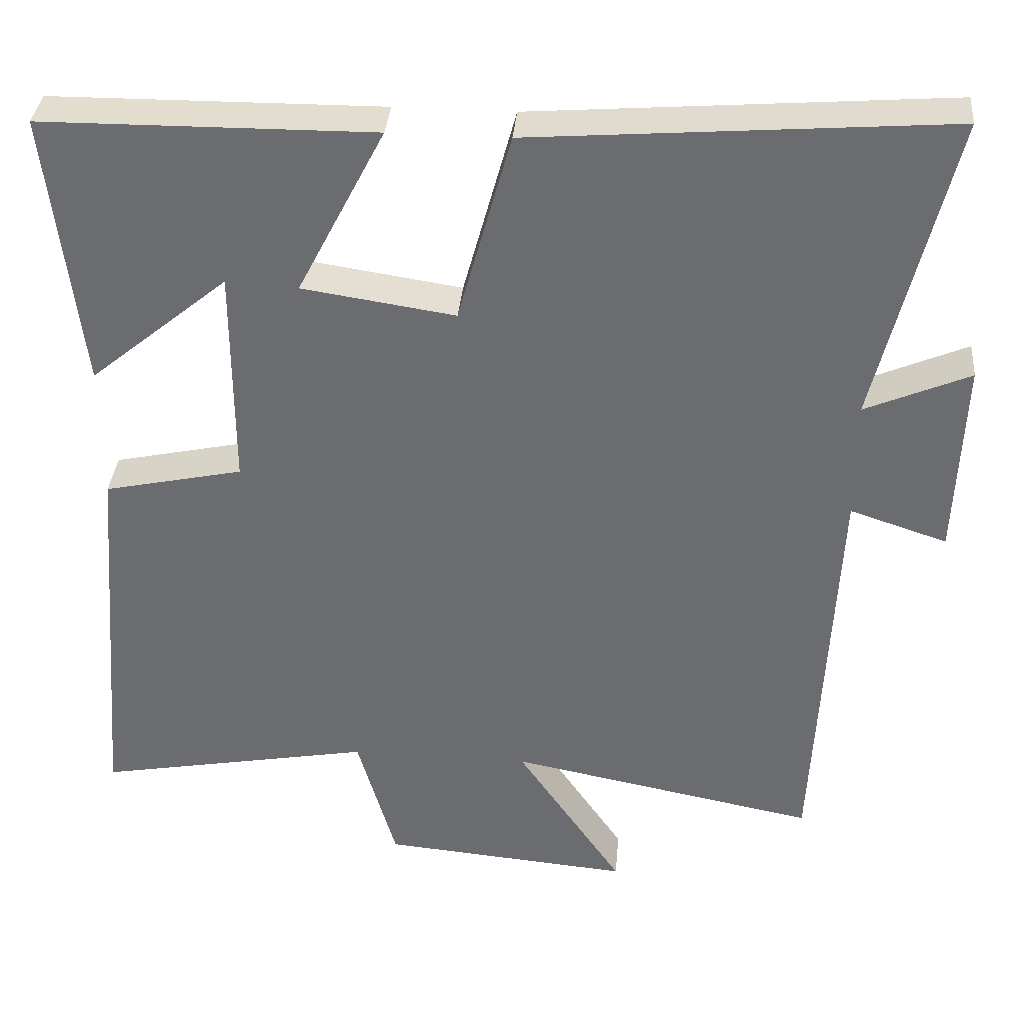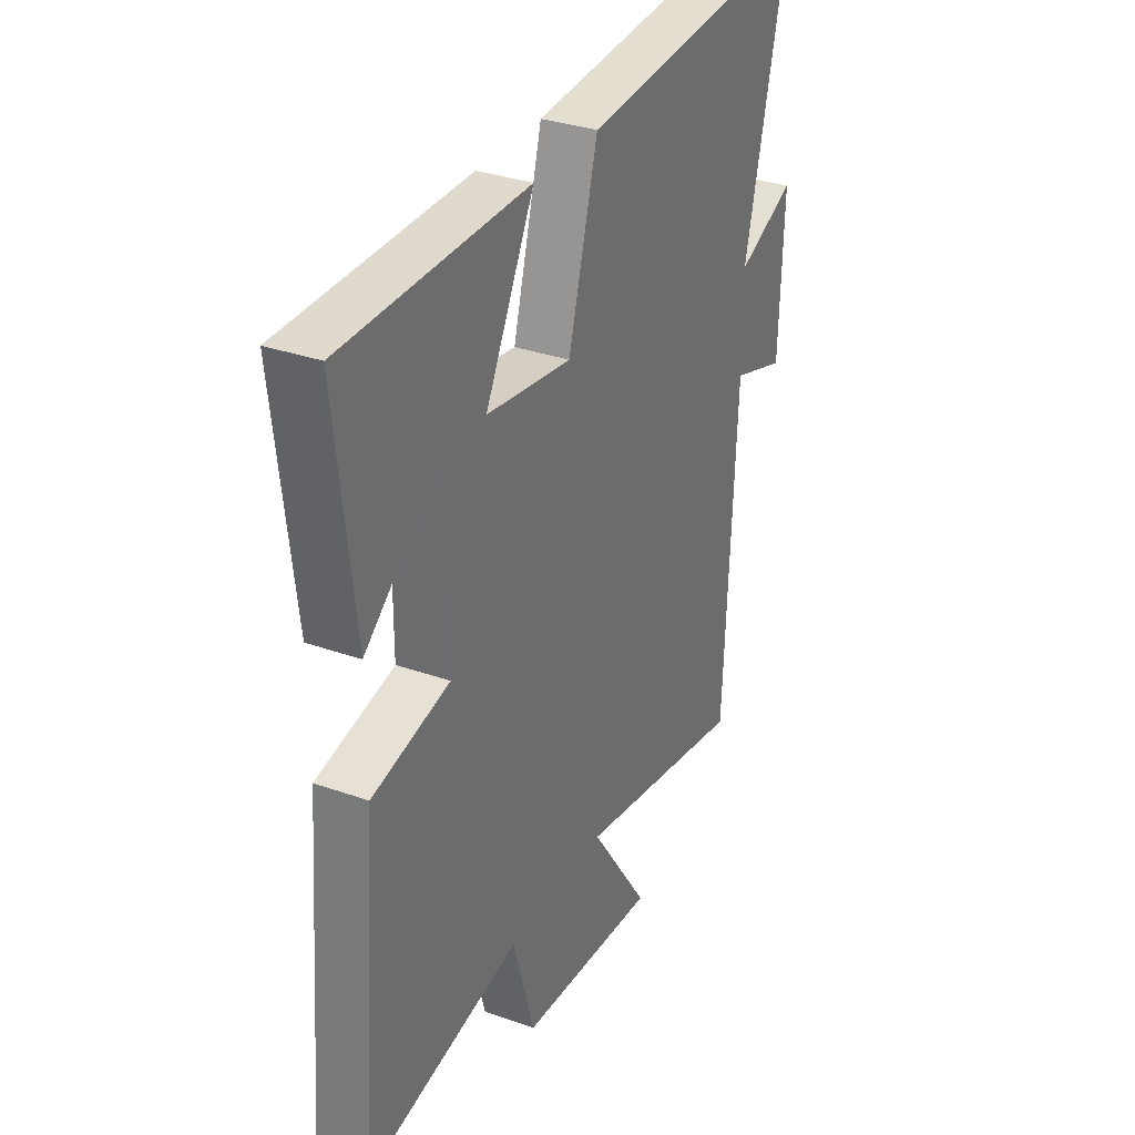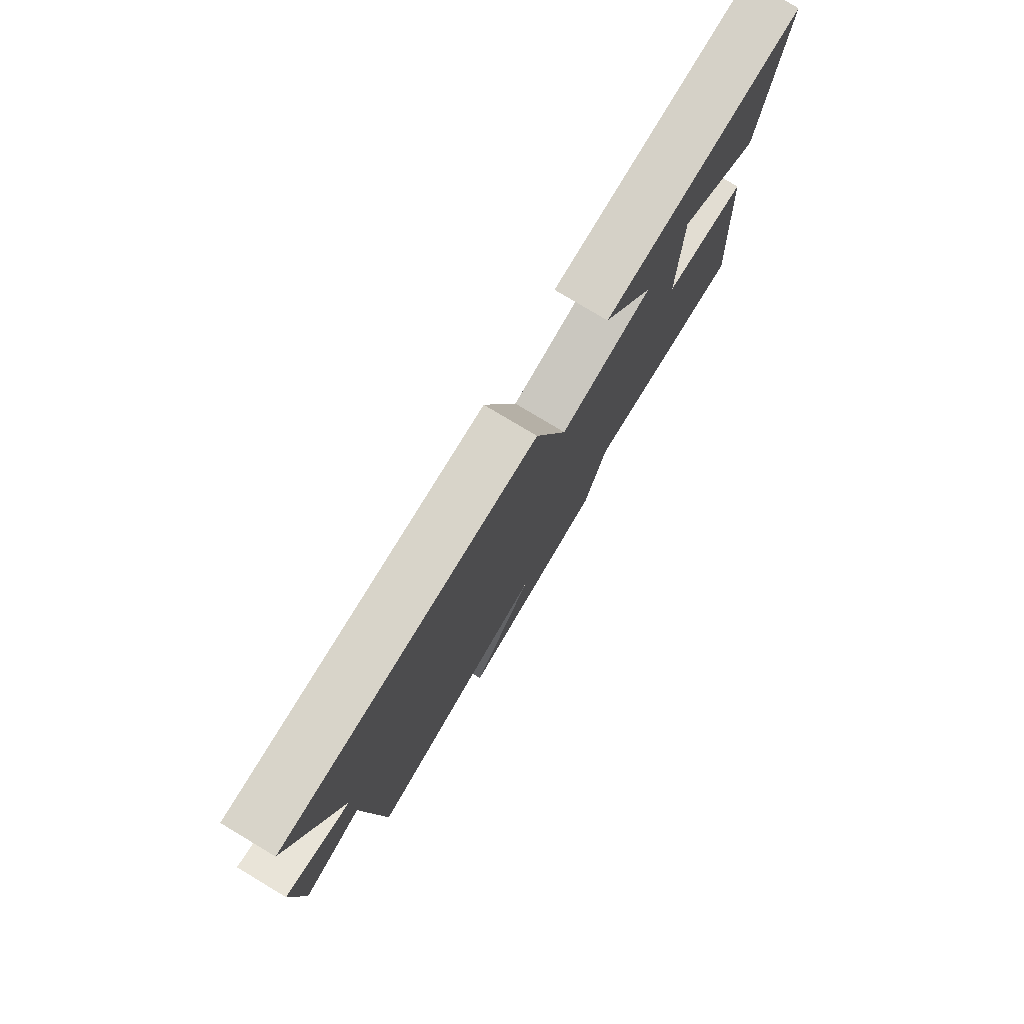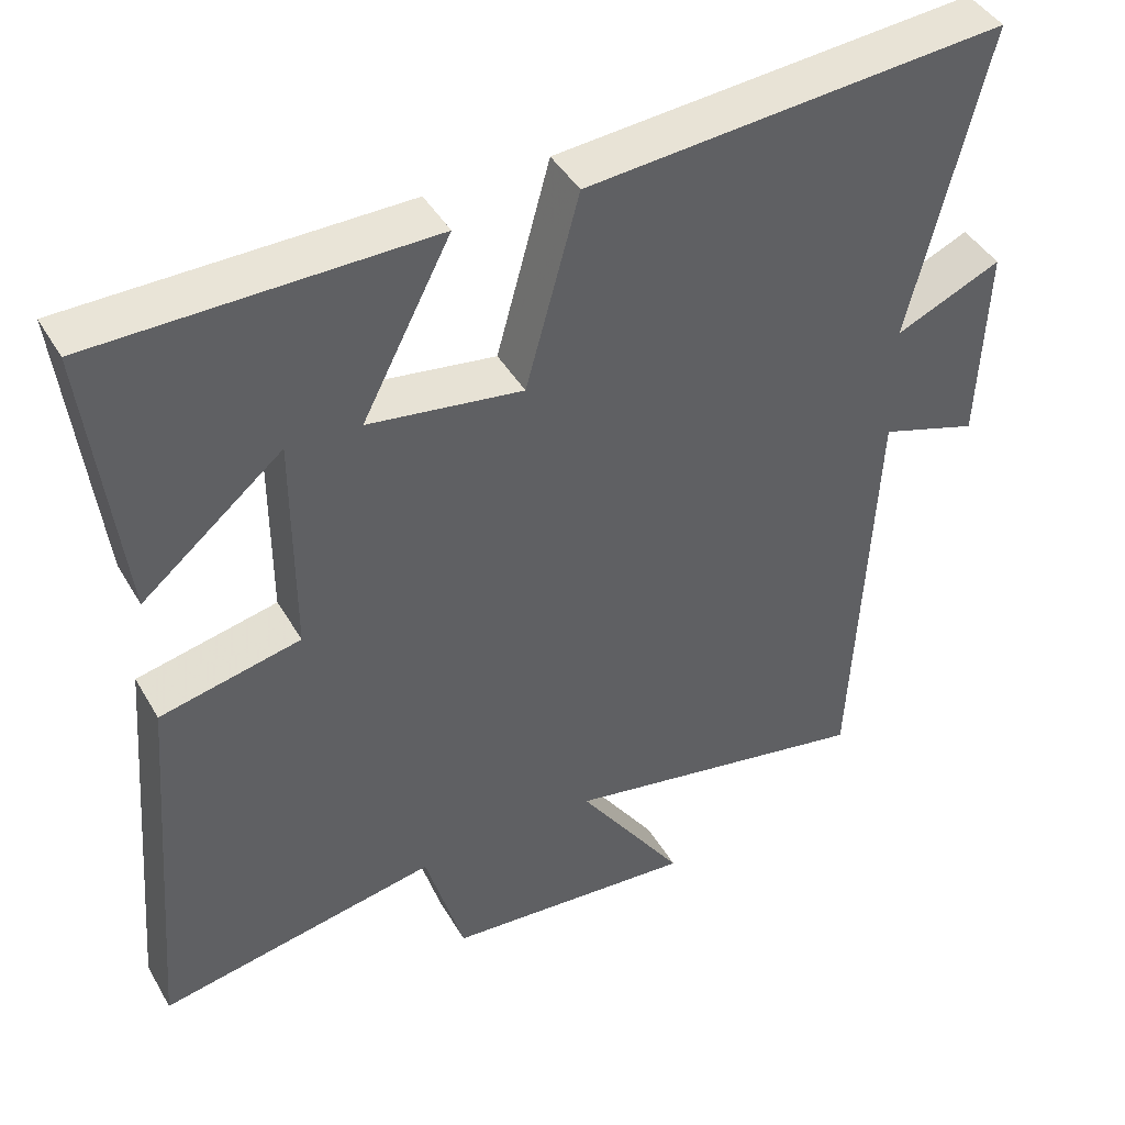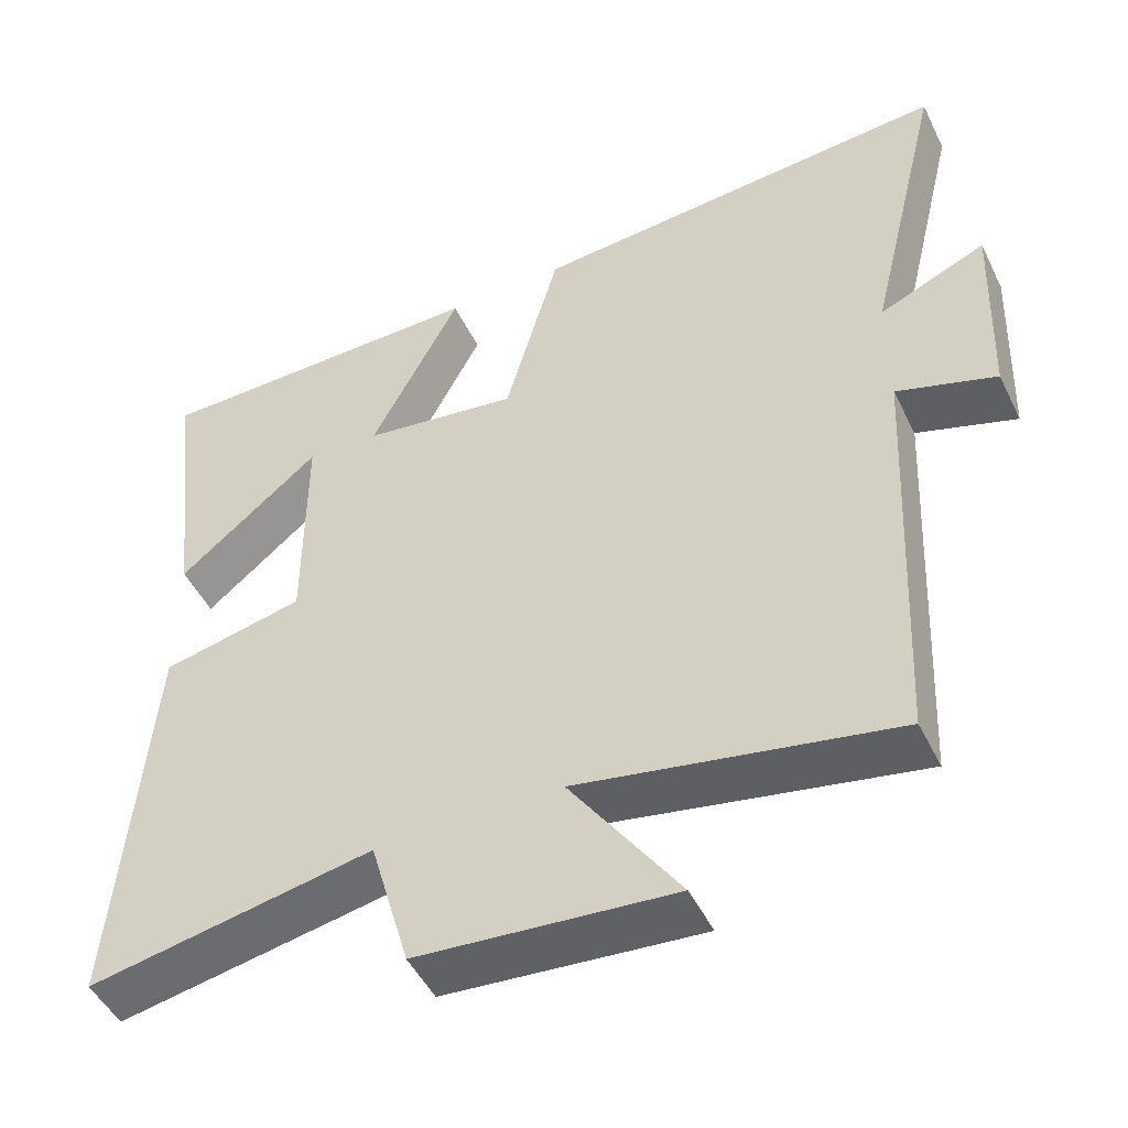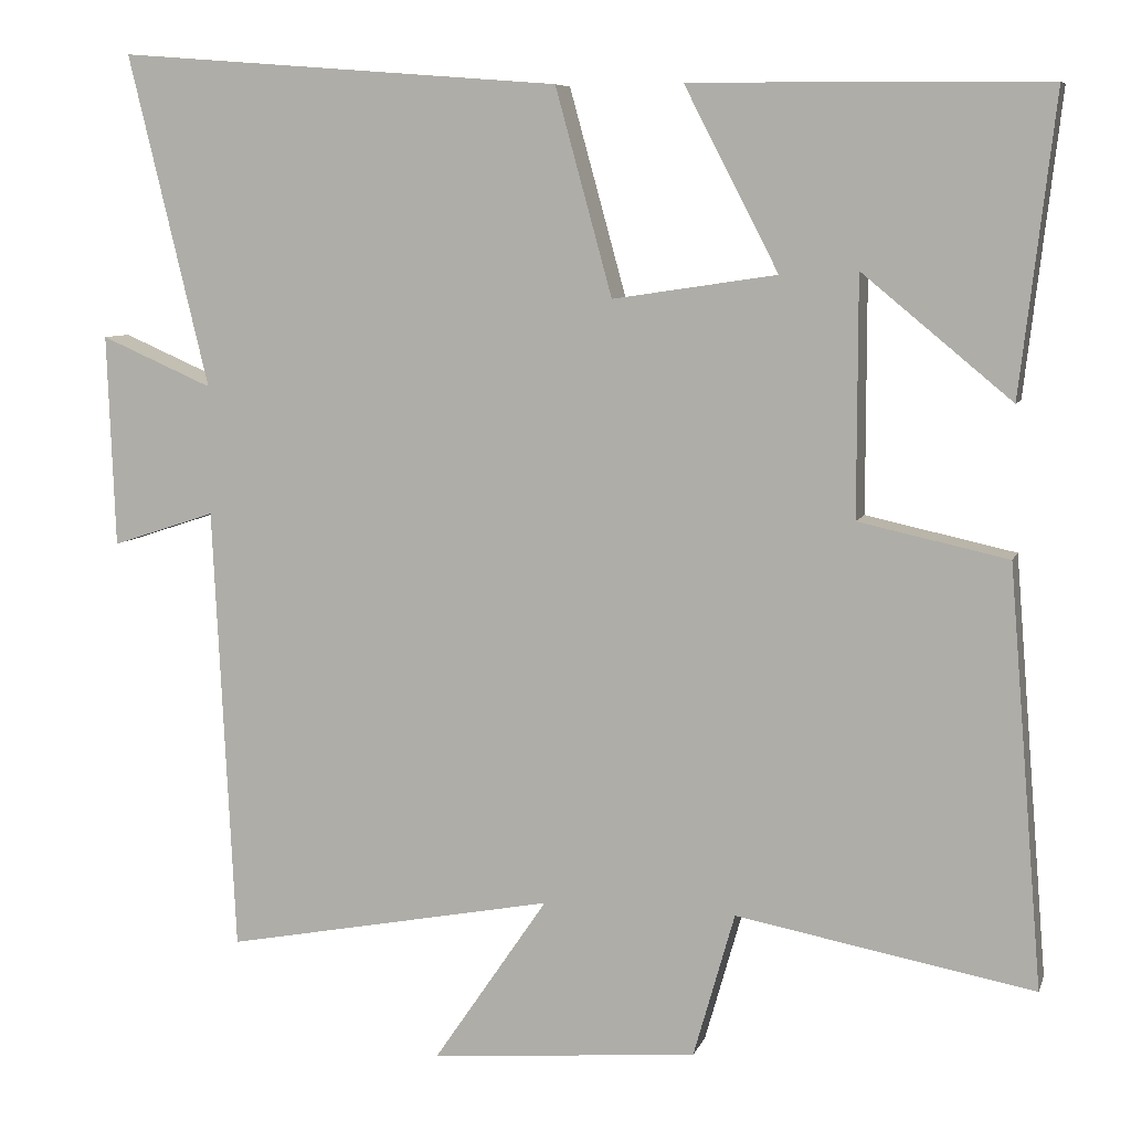
<metadata>
{"format":"obj","ext":"obj","renderer":"f3d","projection":"perspective","resolution":1024,"background":"white","views":[{"elev":35.7,"azim":5.0,"up":"+Z"},{"elev":32.5,"azim":-63.8,"up":"+Z"},{"elev":79.5,"azim":120.9,"up":"+Z"},{"elev":43.4,"azim":-28.3,"up":"+Z"},{"elev":-48.7,"azim":25.4,"up":"+Z"},{"elev":7.4,"azim":-165.2,"up":"+Z"}]}
</metadata>
<code>
v -0.543 0.07 0.496
v -0.105 0.07 0.5
v -0.221 0.07 0.276
v -0.019 0.07 0.246
v 0.051 0.07 0.5
v 0.599 0.07 0.543
v 0.5 0.07 0.133
v 0.638 0.07 0.193
v 0.628 0.07 -0.069
v 0.5 0.07 -0.027
v 0.473 0.07 -0.578
v 0.065 0.07 -0.5
v 0.206 0.07 -0.707
v -0.124 0.07 -0.679
v -0.175 0.07 -0.5
v -0.542 0.07 -0.568
v -0.5 0.07 -0.053
v -0.316 0.07 -0.013
v -0.316 0.07 0.281
v -0.5 0.07 0.129
v -0.543 0 0.496
v -0.105 0 0.5
v -0.221 0 0.276
v -0.019 0 0.246
v 0.051 0 0.5
v 0.599 0 0.543
v 0.5 0 0.133
v 0.638 0 0.193
v 0.628 0 -0.069
v 0.5 0 -0.027
v 0.473 0 -0.578
v 0.065 0 -0.5
v 0.206 0 -0.707
v -0.124 0 -0.679
v -0.175 0 -0.5
v -0.542 0 -0.568
v -0.5 0 -0.053
v -0.316 0 -0.013
v -0.316 0 0.281
v -0.5 0 0.129
f 19 20 1 2
f 15 16 17 18
f 15 18 19
f 12 13 14 15
f 12 15 19
f 10 11 12 19
f 7 8 9 10
f 7 10 19
f 4 5 6 7
f 3 4 7 19
f 2 3 19
f 22 21 40 39
f 38 37 36 35
f 39 38 35
f 35 34 33 32
f 39 35 32
f 39 32 31 30
f 30 29 28 27
f 39 30 27
f 27 26 25 24
f 39 27 24 23
f 39 23 22
f 1 21 22 2
f 2 22 23 3
f 3 23 24 4
f 4 24 25 5
f 5 25 26 6
f 6 26 27 7
f 7 27 28 8
f 8 28 29 9
f 9 29 30 10
f 10 30 31 11
f 11 31 32 12
f 12 32 33 13
f 13 33 34 14
f 14 34 35 15
f 15 35 36 16
f 16 36 37 17
f 17 37 38 18
f 18 38 39 19
f 19 39 40 20
f 20 40 21 1

</code>
